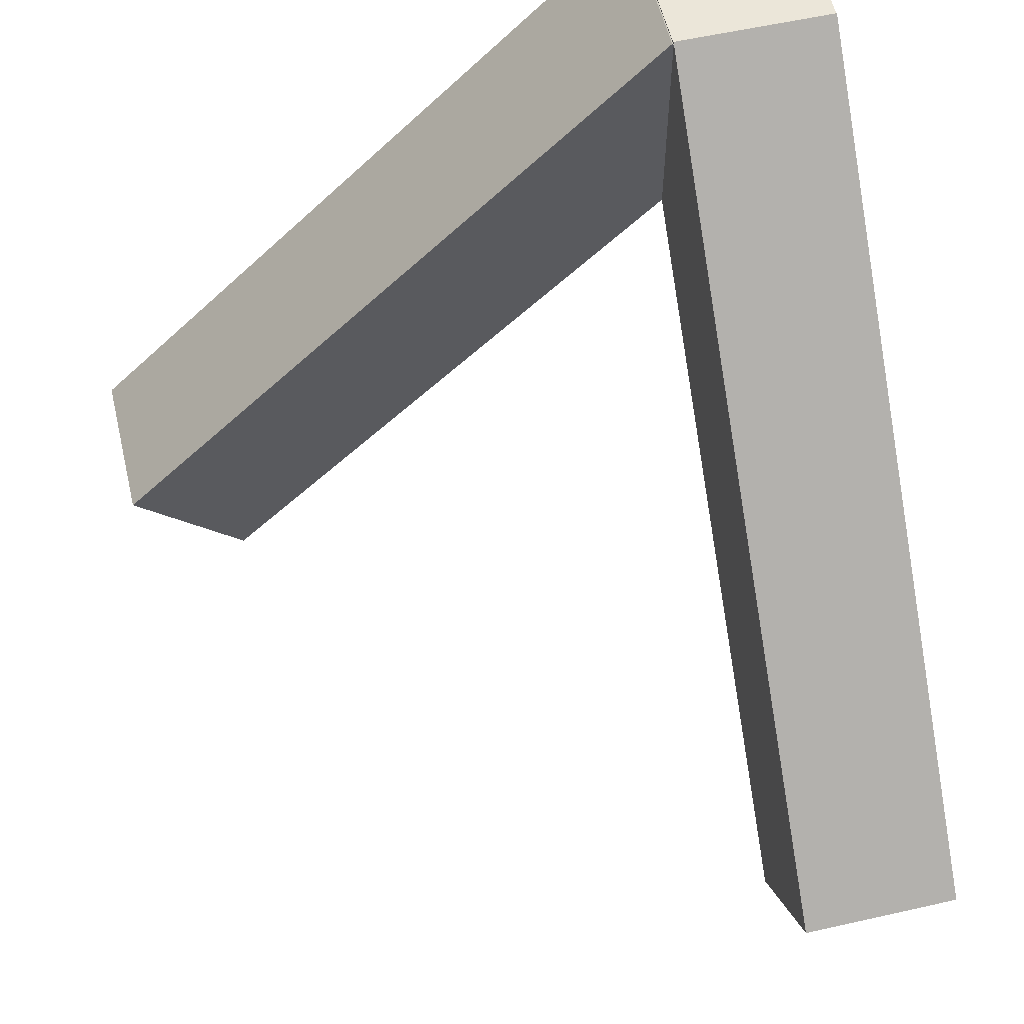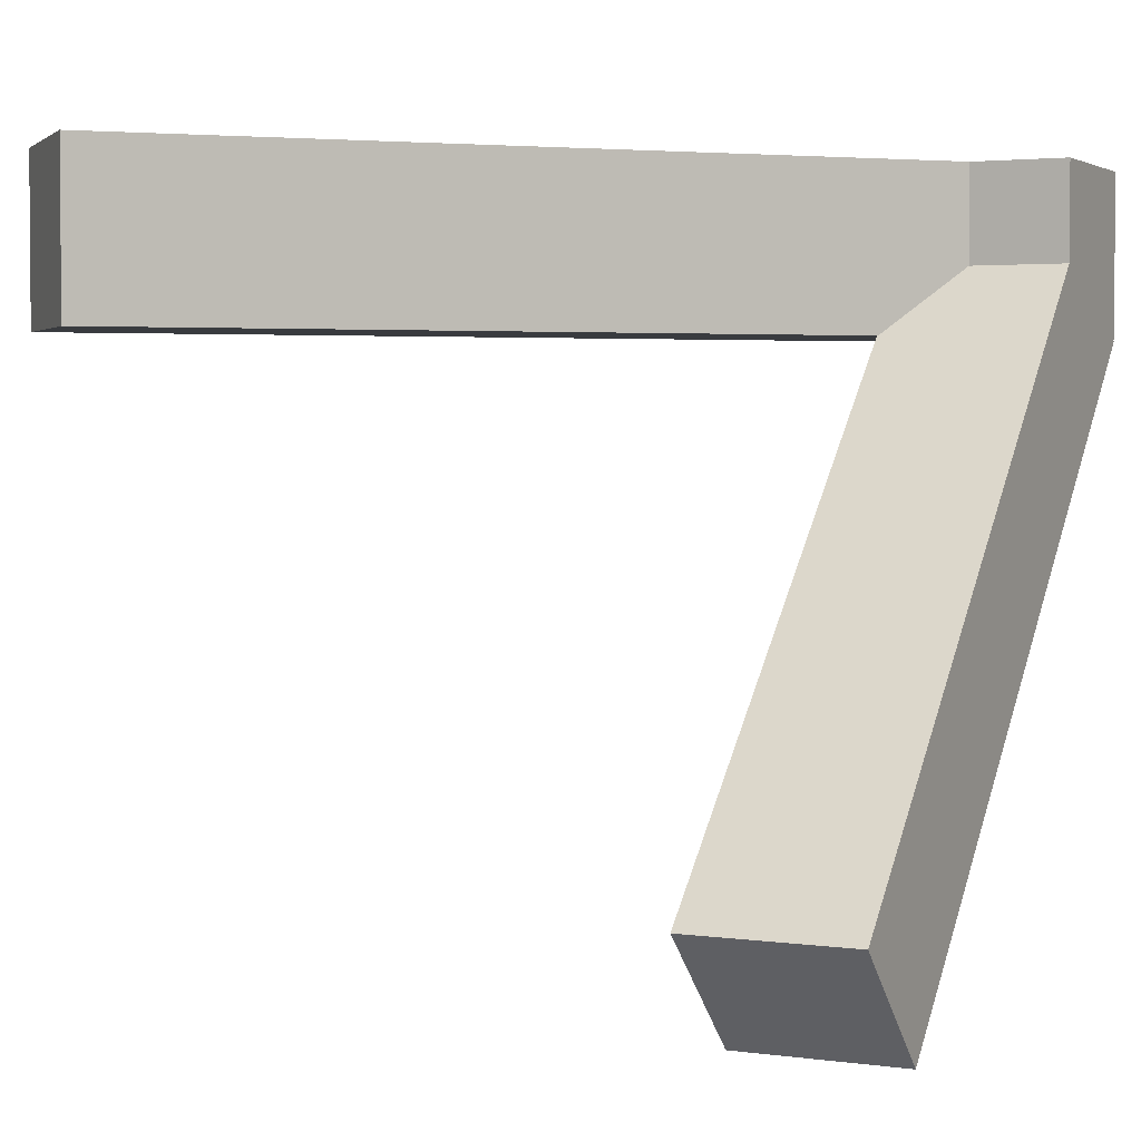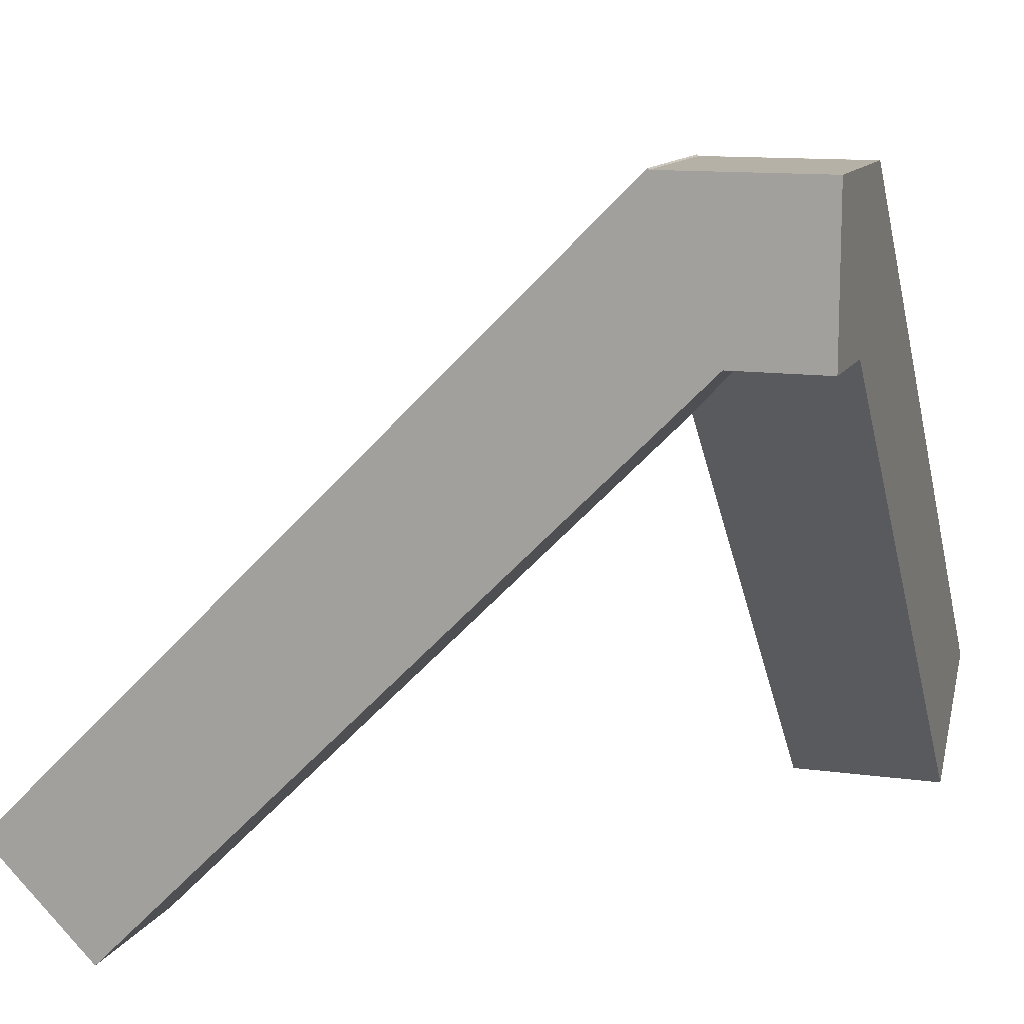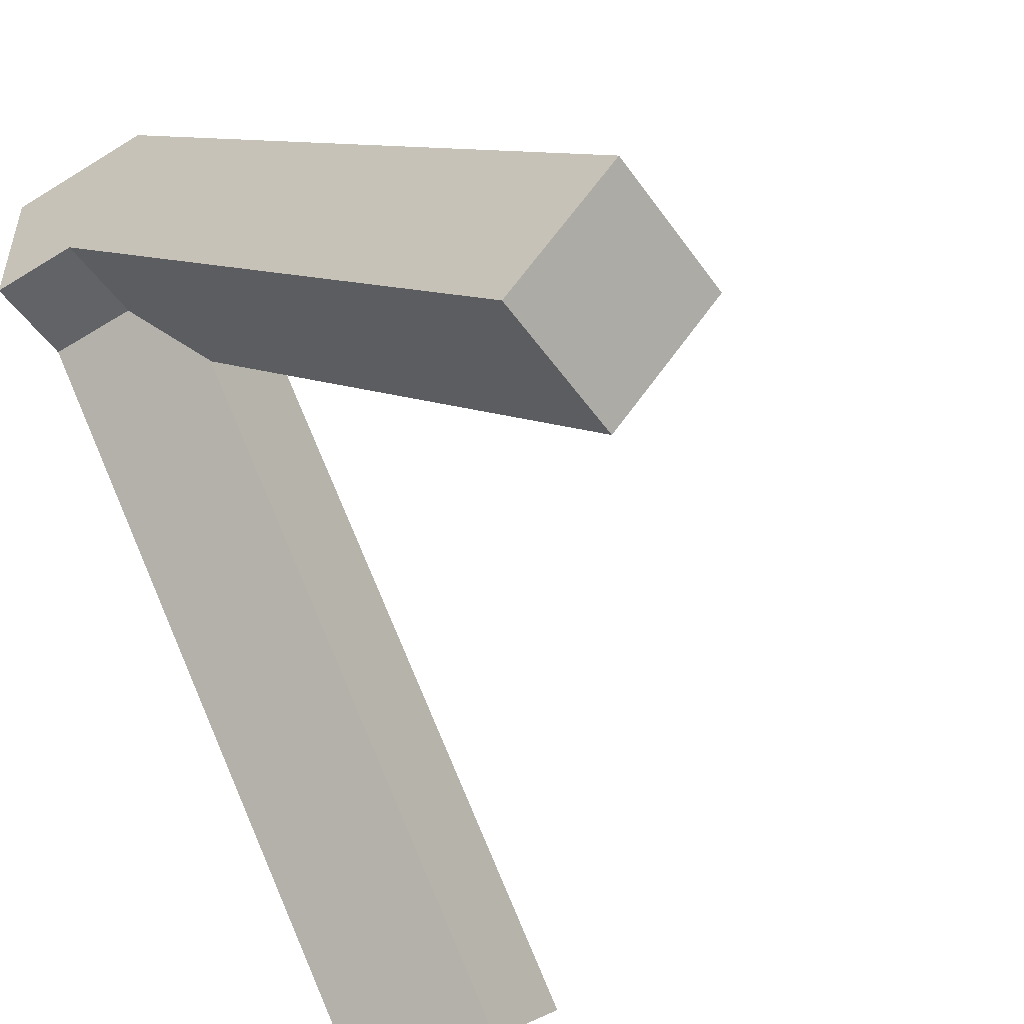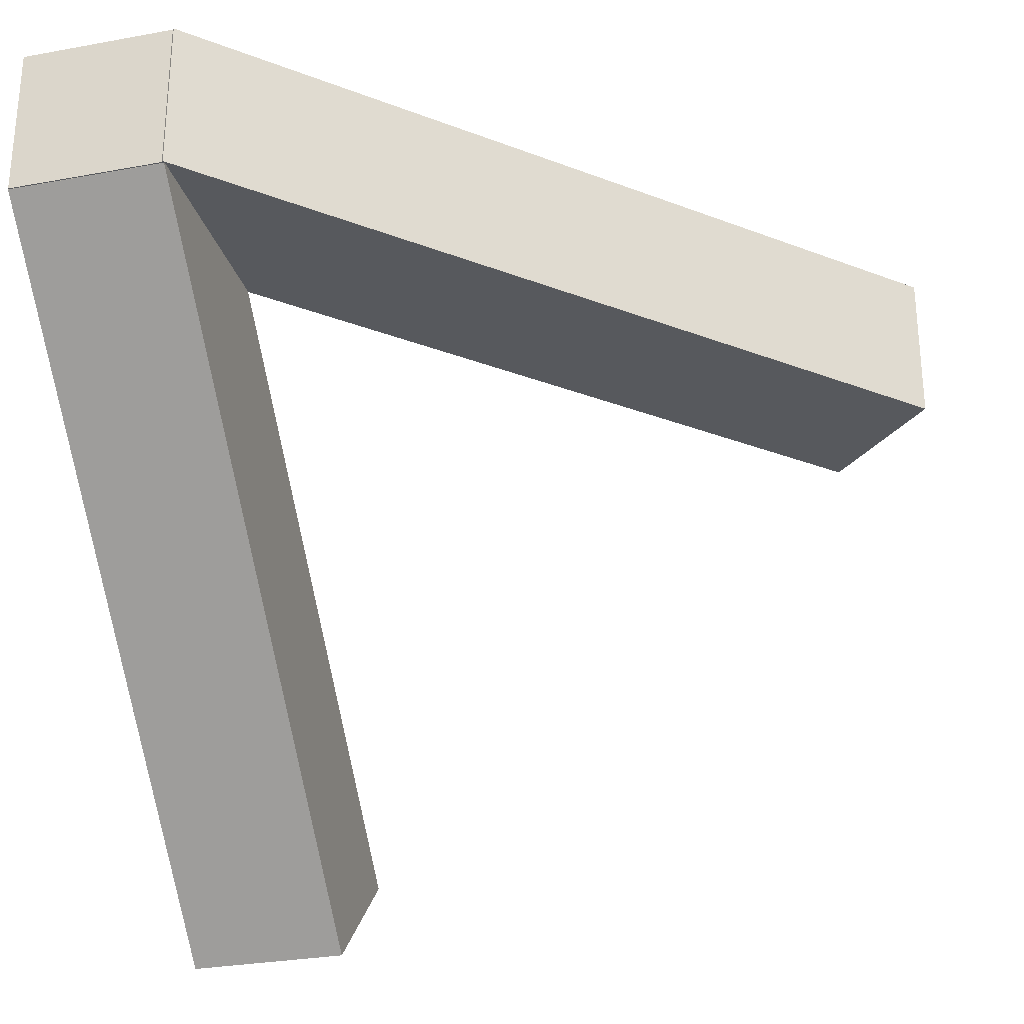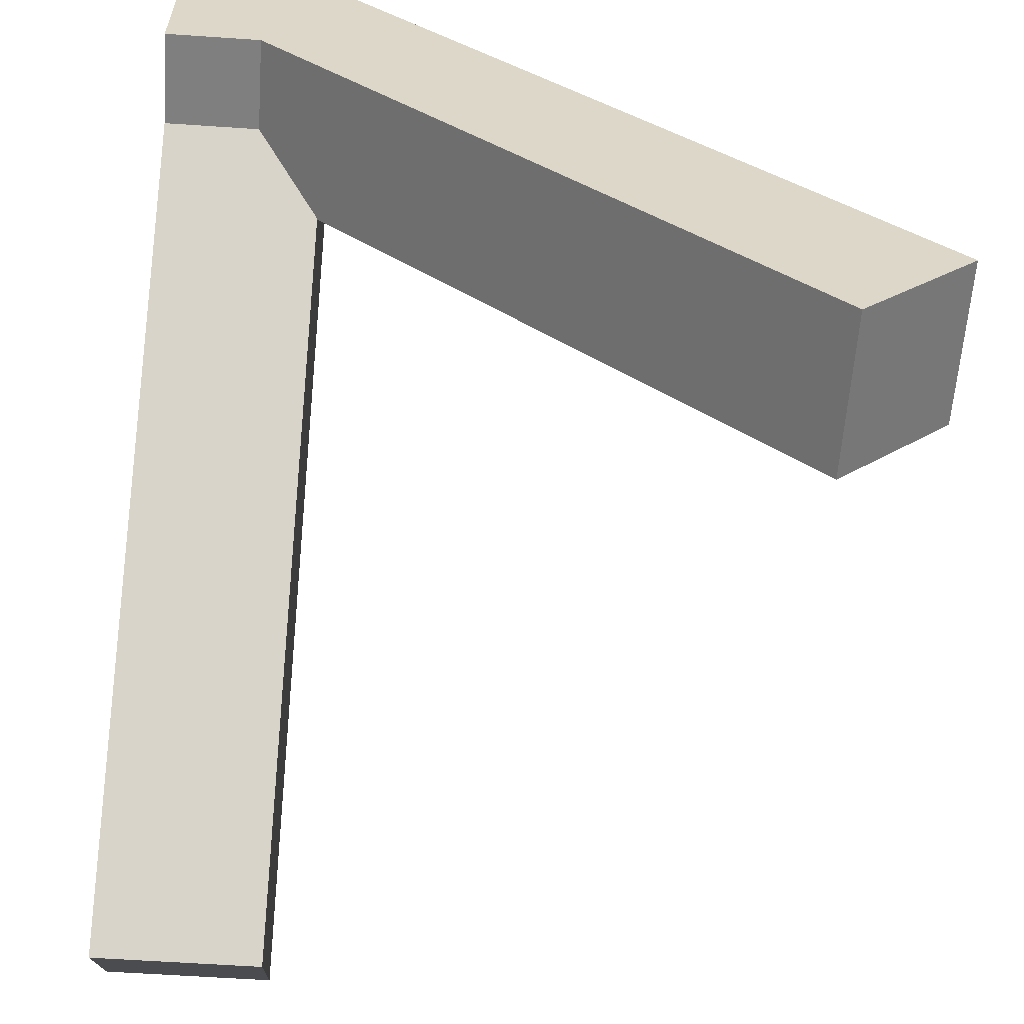
<metadata>
{"format":"obj","ext":"obj","renderer":"f3d","projection":"perspective","resolution":1024,"background":"white","views":[{"elev":56.8,"azim":-103.3,"up":"+Y"},{"elev":2.9,"azim":25.4,"up":"+Z"},{"elev":12.1,"azim":18.4,"up":"+Y"},{"elev":-51.0,"azim":124.0,"up":"+Y"},{"elev":-29.2,"azim":-164.7,"up":"+Z"},{"elev":-59.8,"azim":86.0,"up":"+Y"}]}
</metadata>
<code>
o 1막대_Cube.004
v 0.7 4.097 0.3
v 0.7 3.697 0.3
v 0.7 4.097 0.7
v 0.7 3.697 0.7
v 0.3 4.097 0.3
v 0.3 3.697 0.3
v 0.3 4.097 0.7
v 0.3 3.697 0.7
v 0.7 4.097 0.2966
v 0.7 2.641 -1.159
v 0.7 3.815 0.5795
v 0.7 2.358 -0.8766
v 0.3 4.097 0.2966
v 0.3 2.641 -1.159
v 0.3 3.815 0.5795
v 0.3 2.358 -0.8766
v 0.3023 4.101 0.3
v -1.288 2.51 0.3
v 0.5852 3.818 0.3
v -1.005 2.227 0.3
v 0.3023 4.101 0.7
v -1.288 2.51 0.7
v 0.5852 3.818 0.7
v -1.005 2.227 0.7
f 1 5 7 3
f 4 3 7 8
f 8 7 5 6
f 6 2 4 8
f 2 1 3 4
f 6 5 1 2
f 9 13 15 11
f 12 11 15 16
f 16 15 13 14
f 14 10 12 16
f 10 9 11 12
f 14 13 9 10
f 17 21 23 19
f 20 19 23 24
f 24 23 21 22
f 22 18 20 24
f 18 17 19 20
f 22 21 17 18

</code>
